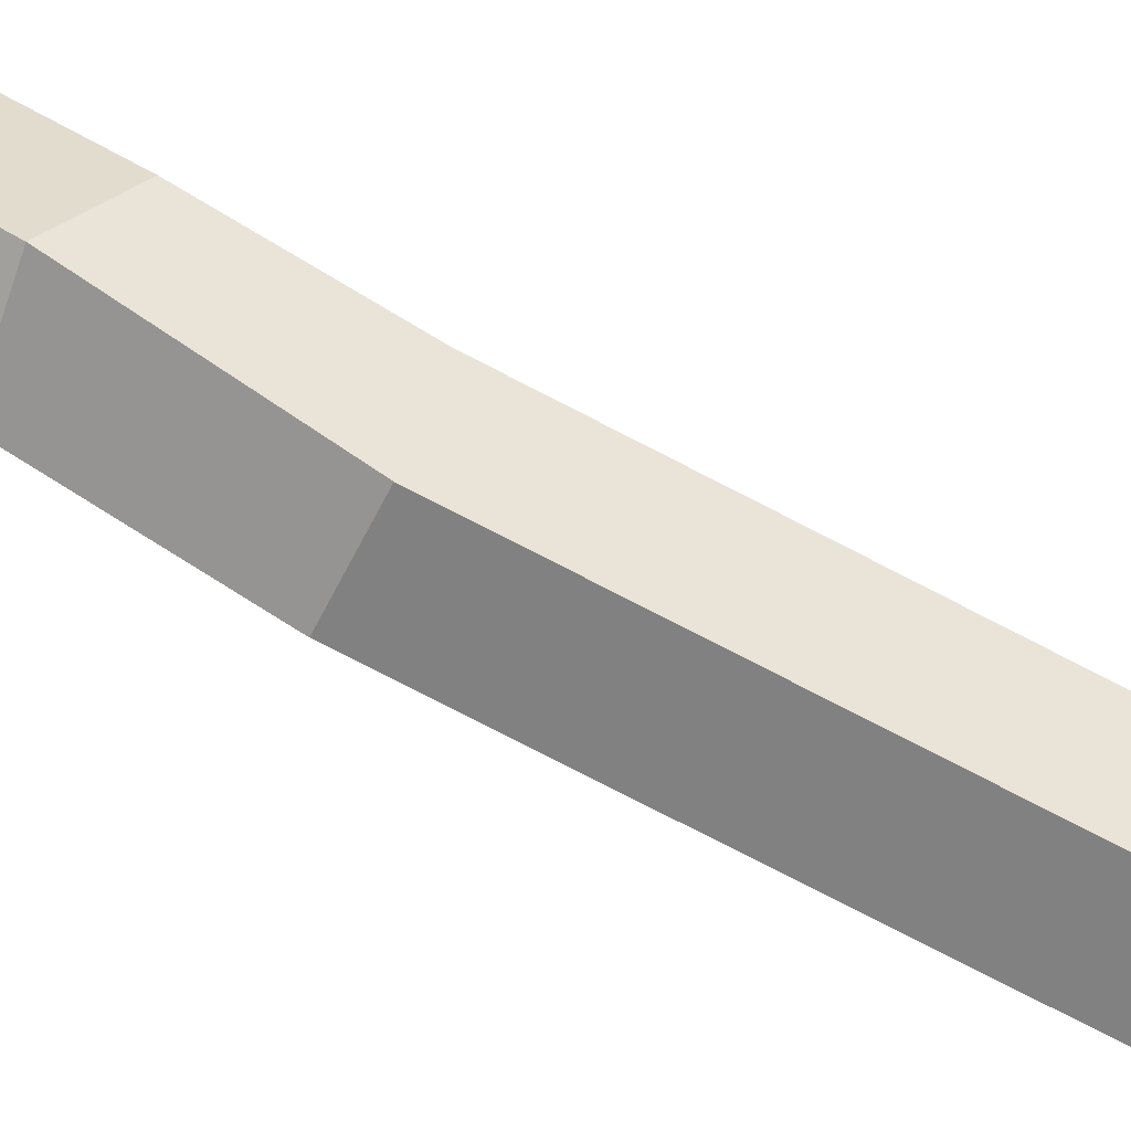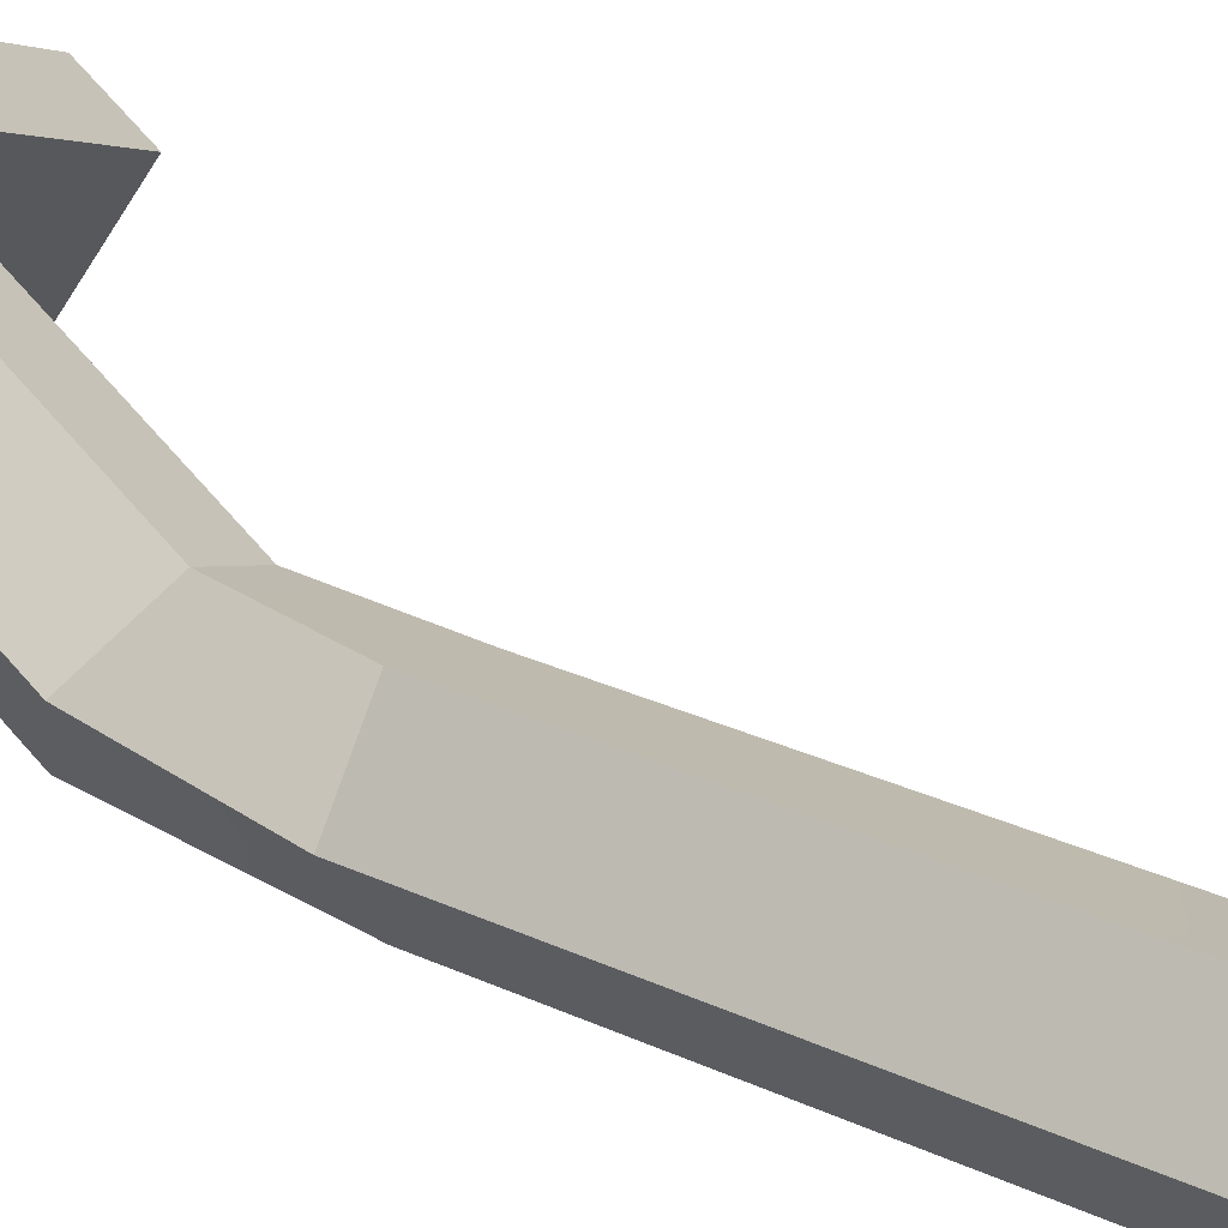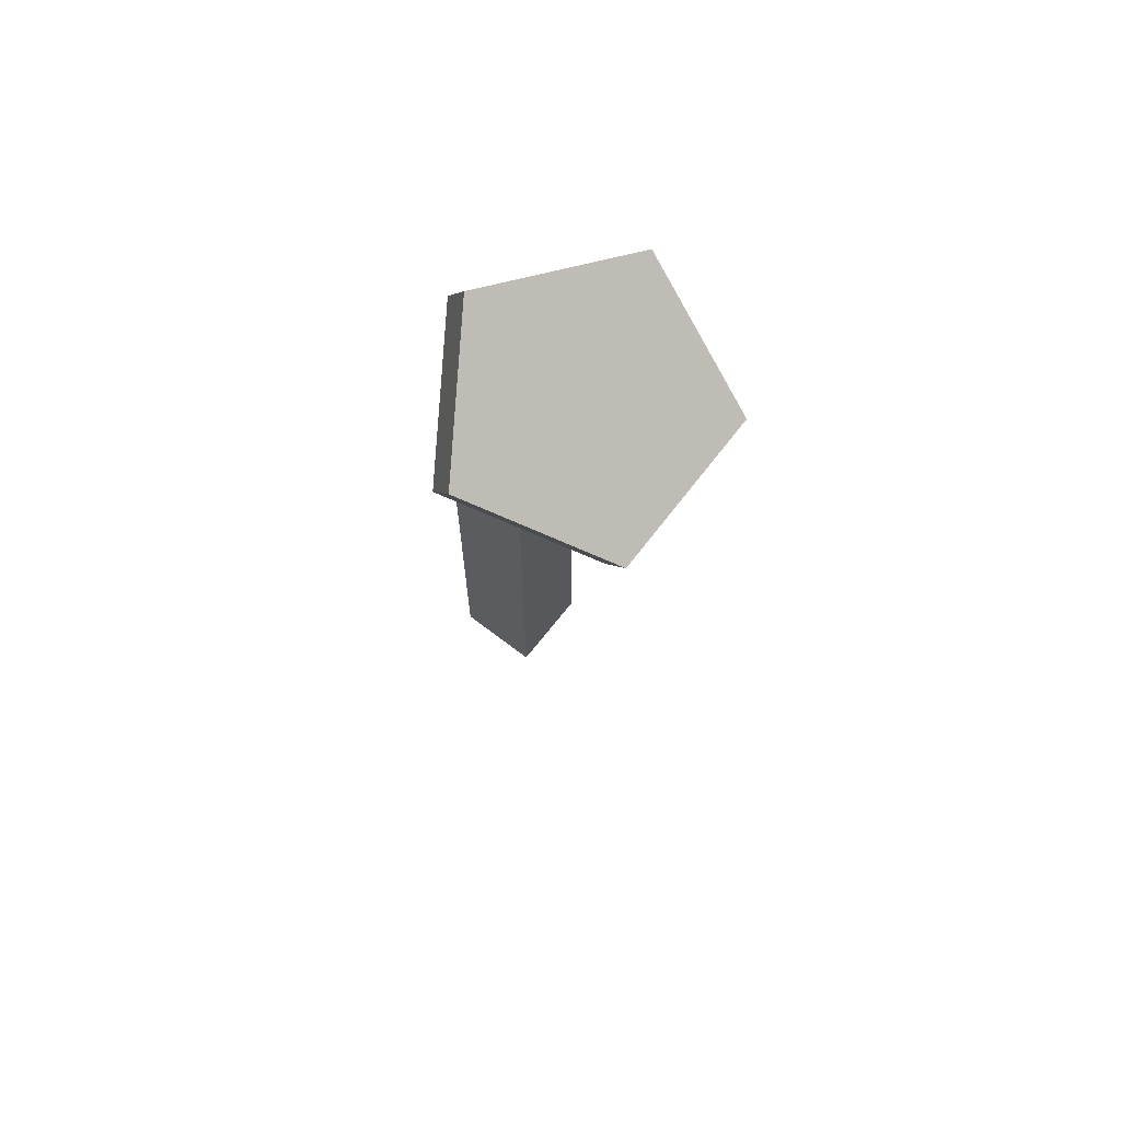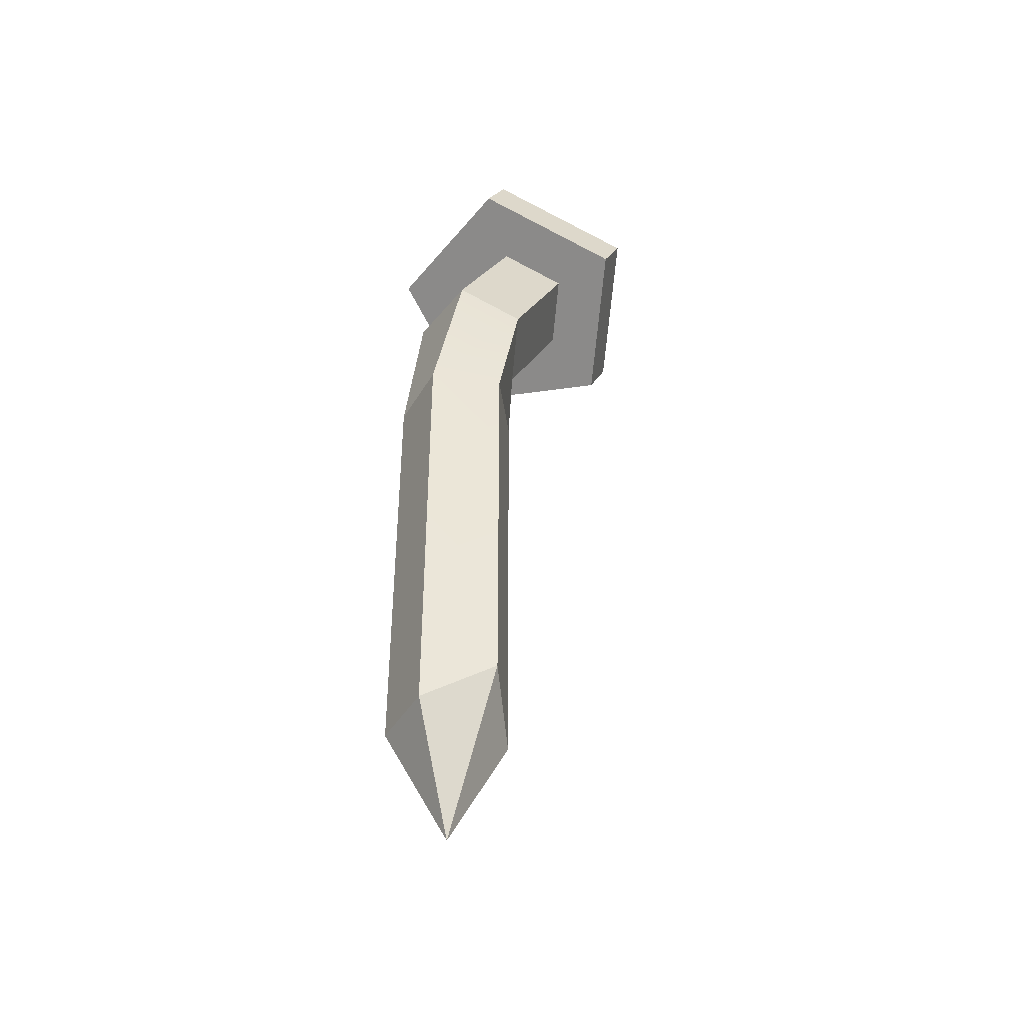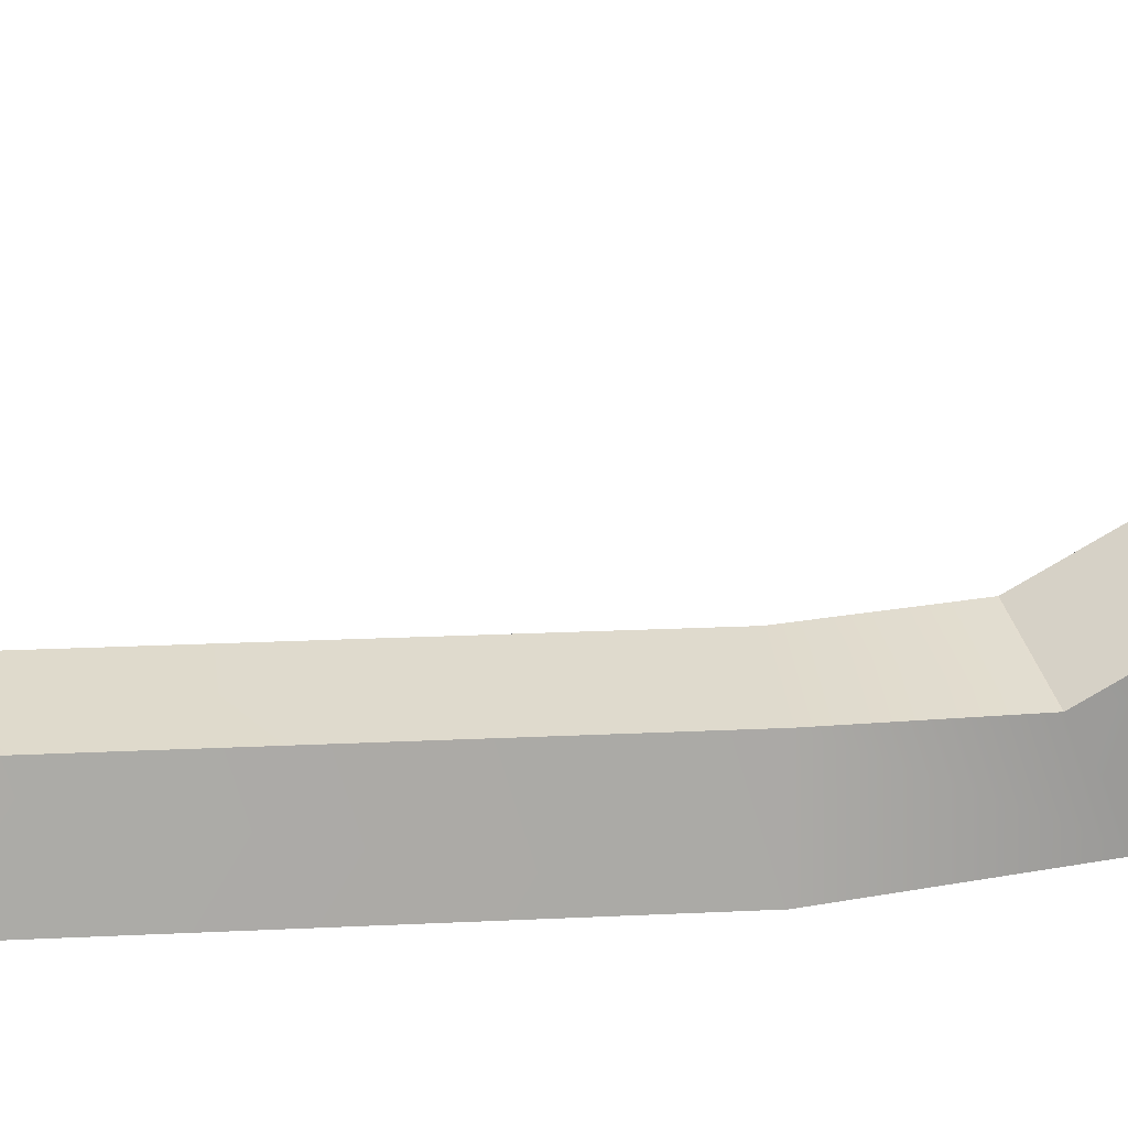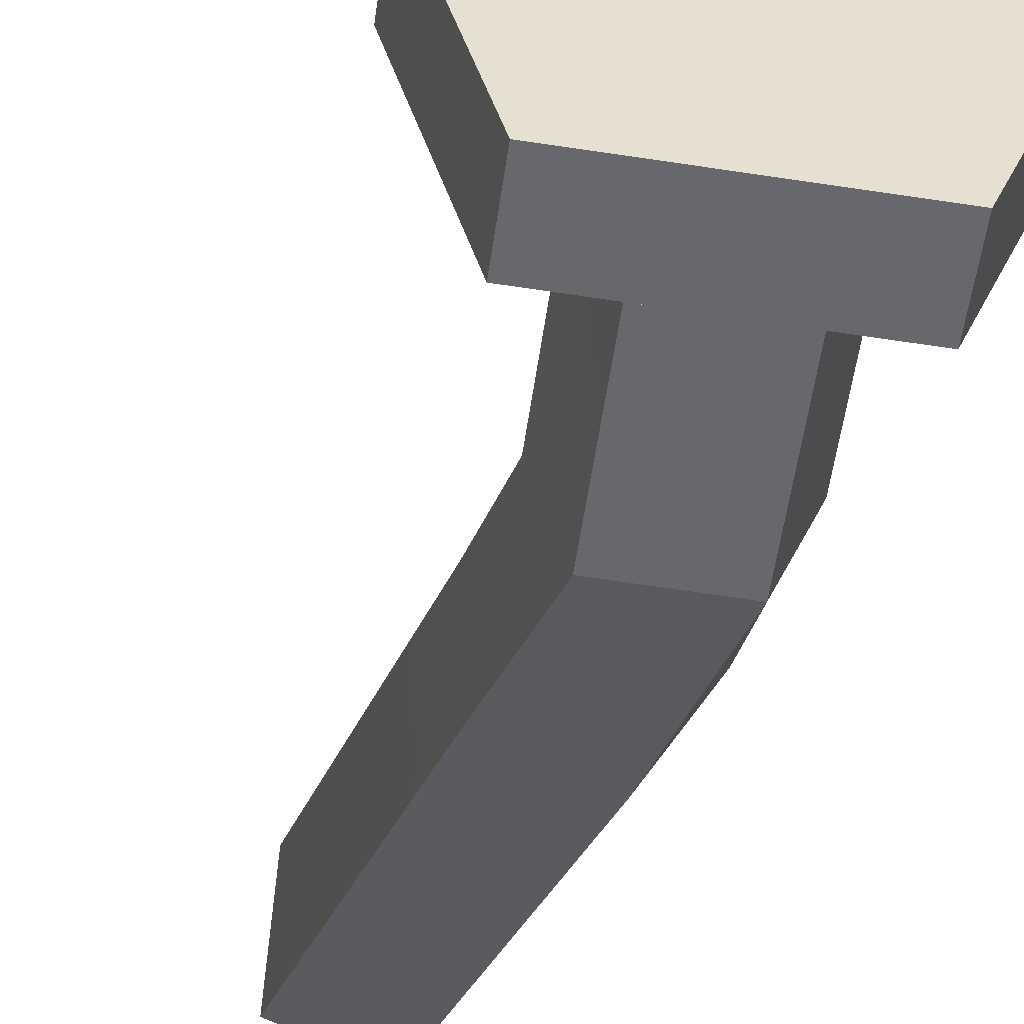
<metadata>
{"format":"obj","ext":"obj","renderer":"f3d","projection":"perspective","resolution":1024,"background":"white","views":[{"elev":-78.0,"azim":-117.2,"up":"+Z"},{"elev":27.7,"azim":-54.2,"up":"+Z"},{"elev":67.8,"azim":-25.8,"up":"+Y"},{"elev":-42.6,"azim":-136.2,"up":"+Y"},{"elev":13.9,"azim":82.7,"up":"+Z"},{"elev":-21.9,"azim":166.5,"up":"+Z"}]}
</metadata>
<code>
g SM_Item_Nail_04
v 0.007098 -0.04985 -0.005157
v -0.002711 -0.05 -0.008345
v -0.008774 -0.04362 2.142e-07
v -0.002711 -0.05 0.008345
v 0.007098 -0.04362 0.005158
v 0.007266 0.05173 0.008727
v -0.002876 0.05321 0.007564
v -0.00767 0.04889 0.01561
v -0.0004917 0.04473 0.02174
v 0.008739 0.04649 0.01749
v 0 -0.06684 2.142e-07
v 0.01645 0.06213 0.006019
v -0.006016 0.0654 0.003442
v -0.01664 0.05582 0.02126
v -0.0007348 0.04663 0.03485
v 0.01971 0.05052 0.02543
v 0.01589 0.05505 0.001884
v -0.006572 0.05833 -0.000692
v -0.01719 0.04875 0.01713
v -0.001291 0.03955 0.03071
v 0.01916 0.04345 0.02129
v 0.007098 0.01097 -0.005157
v -0.002711 0.01097 -0.008345
v -0.008775 0.01097 2.142e-07
v -0.002711 0.01097 0.008345
v 0.007099 0.01097 0.005158
v 0.005657 0.03128 -0.003228
v -0.004485 0.03276 -0.004392
v -0.00928 0.02843 0.003652
v -0.002101 0.02428 0.009787
v 0.00713 0.02604 0.005535
v -0.004485 0.03276 -0.004392
v -0.002876 0.05321 0.007564
v -0.00928 0.02843 0.003652
v -0.00767 0.04889 0.01561
v -0.002101 0.02428 0.009787
v -0.0004917 0.04473 0.02174
v 0.007266 0.05173 0.008727
v 0.005657 0.03128 -0.003228
v 0.00713 0.02604 0.005535
v 0.008739 0.04649 0.01749
v 0.007098 -0.04362 0.005158
v 0 -0.06684 2.142e-07
v -0.002711 -0.05 0.008345
v 0 -0.06684 2.142e-07
v -0.008774 -0.04362 2.142e-07
v 0 -0.06684 2.142e-07
v -0.002711 -0.05 -0.008345
v 0 -0.06684 2.142e-07
v 0.007098 -0.04985 -0.005157
v 0.01645 0.06213 0.006019
v -0.006016 0.0654 0.003442
v -0.006572 0.05833 -0.000692
v -0.006016 0.0654 0.003442
v -0.01664 0.05582 0.02126
v -0.01719 0.04875 0.01713
v -0.01664 0.05582 0.02126
v -0.0007348 0.04663 0.03485
v -0.001291 0.03955 0.03071
v -0.0007348 0.04663 0.03485
v 0.01971 0.05052 0.02543
v 0.01916 0.04345 0.02129
v 0.01971 0.05052 0.02543
v 0.01645 0.06213 0.006019
v 0.01589 0.05505 0.001884
v 0.007266 0.05173 0.008727
v 0.01589 0.05505 0.001884
v -0.006572 0.05833 -0.000692
v -0.002876 0.05321 0.007564
v -0.01719 0.04875 0.01713
v -0.00767 0.04889 0.01561
v -0.001291 0.03955 0.03071
v -0.0004917 0.04473 0.02174
v 0.01916 0.04345 0.02129
v 0.008739 0.04649 0.01749
v -0.002711 -0.05 -0.008345
v 0.007098 -0.04985 -0.005157
v -0.008774 -0.04362 2.142e-07
v -0.002711 -0.05 -0.008345
v -0.002711 0.01097 -0.008345
v -0.002711 -0.05 0.008345
v -0.008774 -0.04362 2.142e-07
v -0.008775 0.01097 2.142e-07
v 0.007098 -0.04362 0.005158
v -0.002711 -0.05 0.008345
v -0.002711 0.01097 0.008345
v 0.007098 0.01097 -0.005157
v 0.007098 -0.04985 -0.005157
v 0.007098 -0.04362 0.005158
v 0.007099 0.01097 0.005158
v -0.004485 0.03276 -0.004392
v -0.002711 0.01097 -0.008345
v 0.007098 0.01097 -0.005157
v 0.005657 0.03128 -0.003228
v -0.00928 0.02843 0.003652
v -0.004485 0.03276 -0.004392
v -0.002101 0.02428 0.009787
v -0.002711 0.01097 0.008345
v -0.008775 0.01097 2.142e-07
v -0.00928 0.02843 0.003652
v 0.00713 0.02604 0.005535
v -0.002101 0.02428 0.009787
g SM_Item_Nail_04_0
f 5 11 1
f 4 43 42
f 3 45 44
f 2 47 46
f 50 49 48
f 27 28 7
f 6 27 7
f 32 29 8
f 33 32 8
f 34 30 9
f 35 34 9
f 36 31 10
f 37 36 10
f 41 40 38
f 40 39 38
f 40 90 39
f 90 87 39
f 90 89 87
f 89 88 87
f 12 13 14
f 14 16 12
f 14 15 16
f 52 51 17
f 18 52 17
f 55 54 53
f 19 55 53
f 58 57 56
f 20 58 56
f 61 60 59
f 21 61 59
f 64 63 62
f 65 64 62
f 77 76 23
f 22 77 23
f 79 78 24
f 80 79 24
f 80 24 95
f 96 80 95
f 82 81 25
f 83 82 25
f 85 84 26
f 86 85 26
f 86 26 101
f 102 86 101
f 93 92 91
f 94 93 91
f 99 98 97
f 100 99 97
f 68 67 66
f 69 68 66
f 66 67 75
f 70 68 69
f 67 74 75
f 71 70 69
f 75 74 73
f 72 70 71
f 73 72 71
f 74 72 73

</code>
